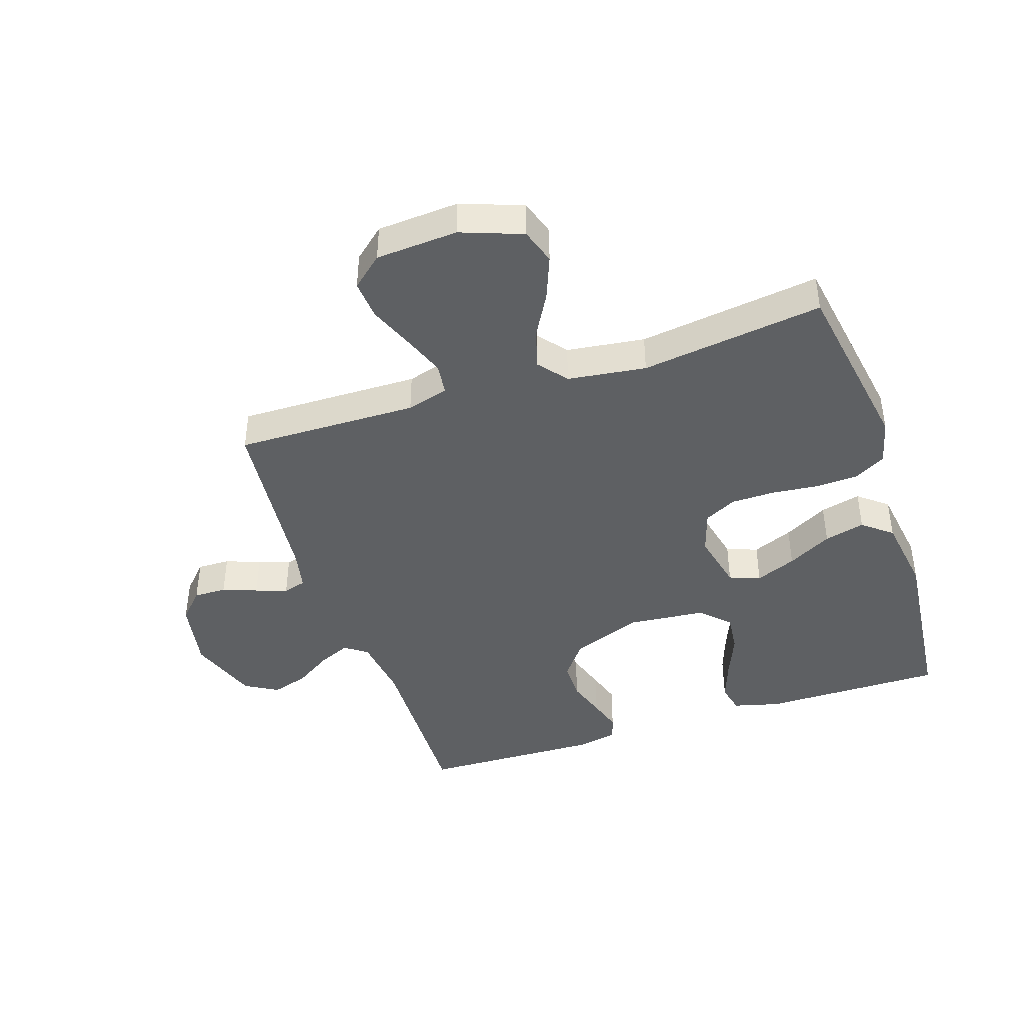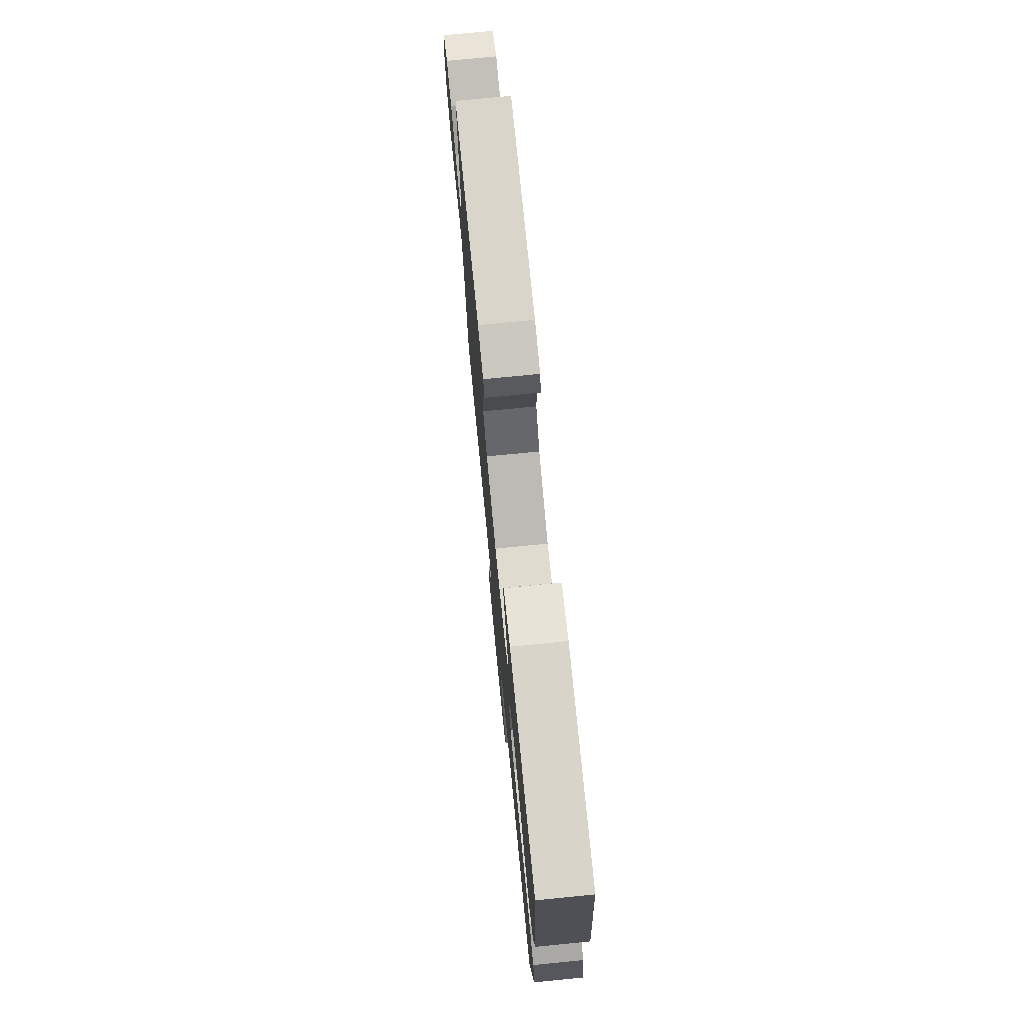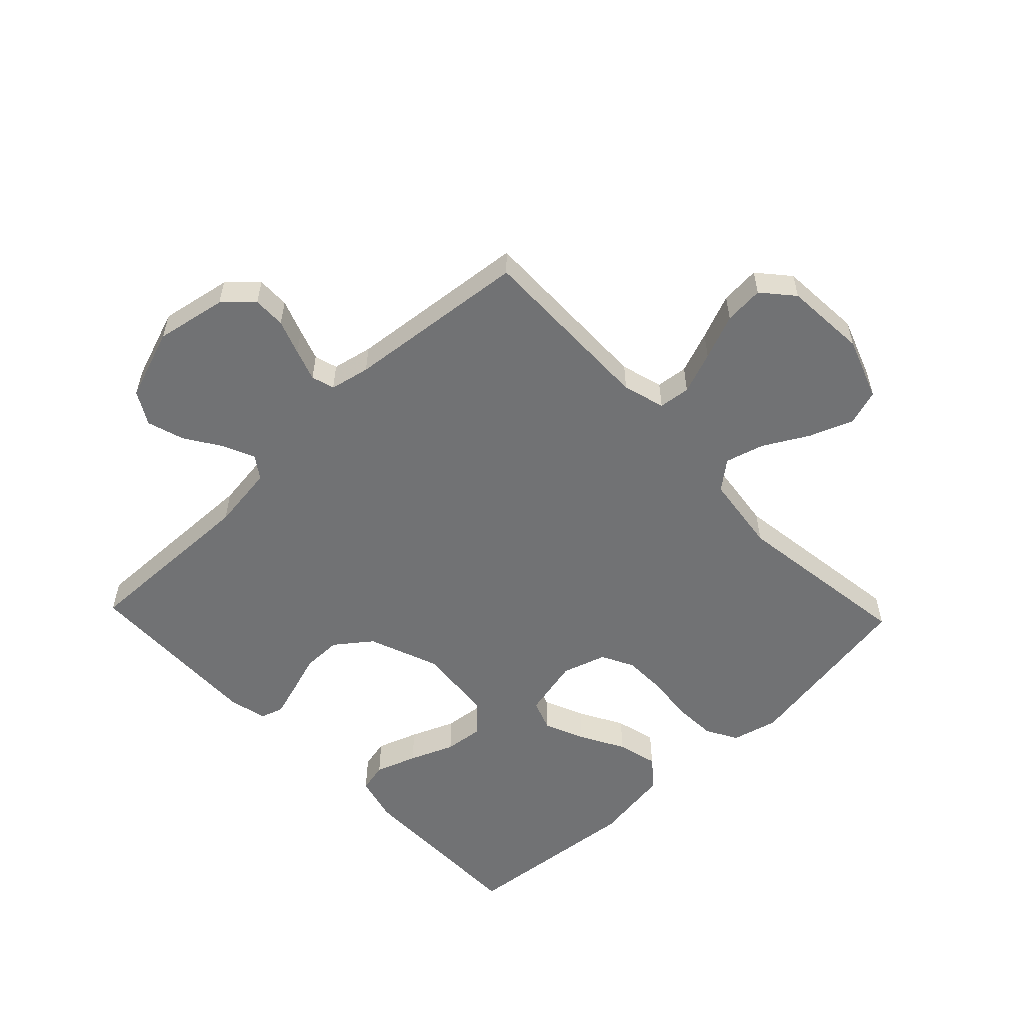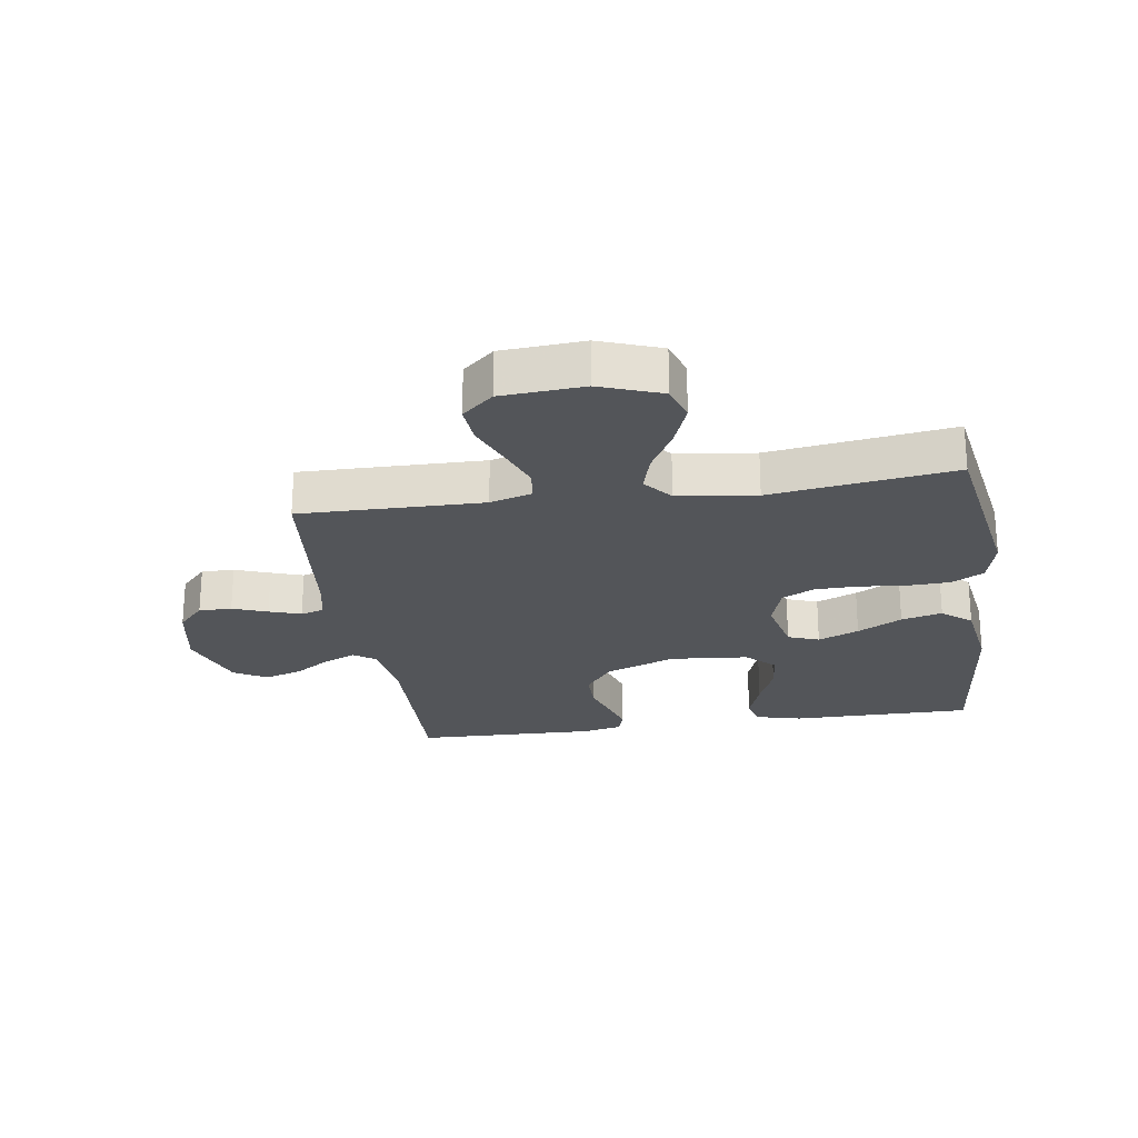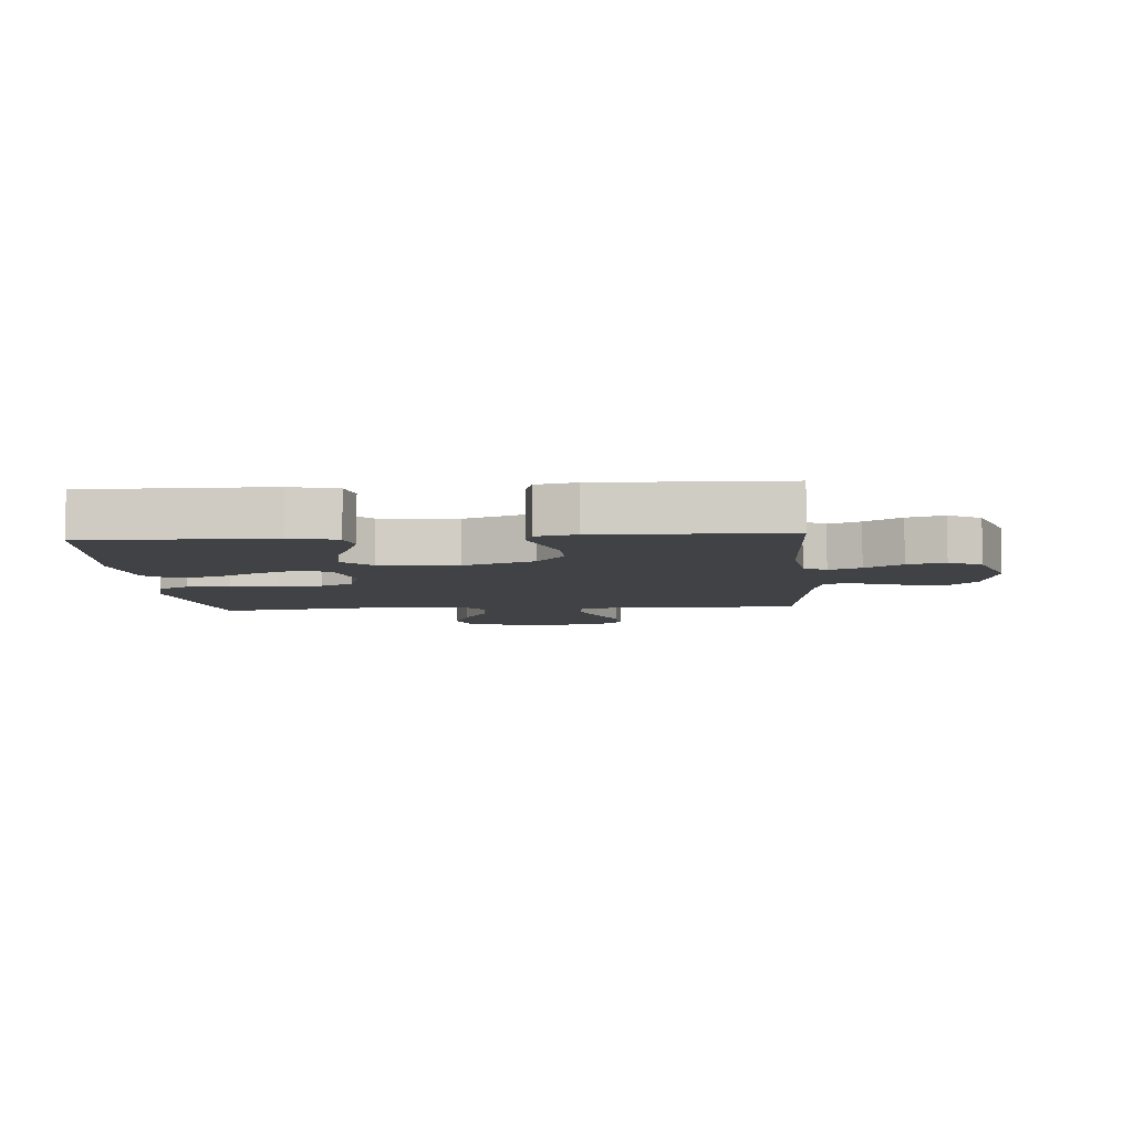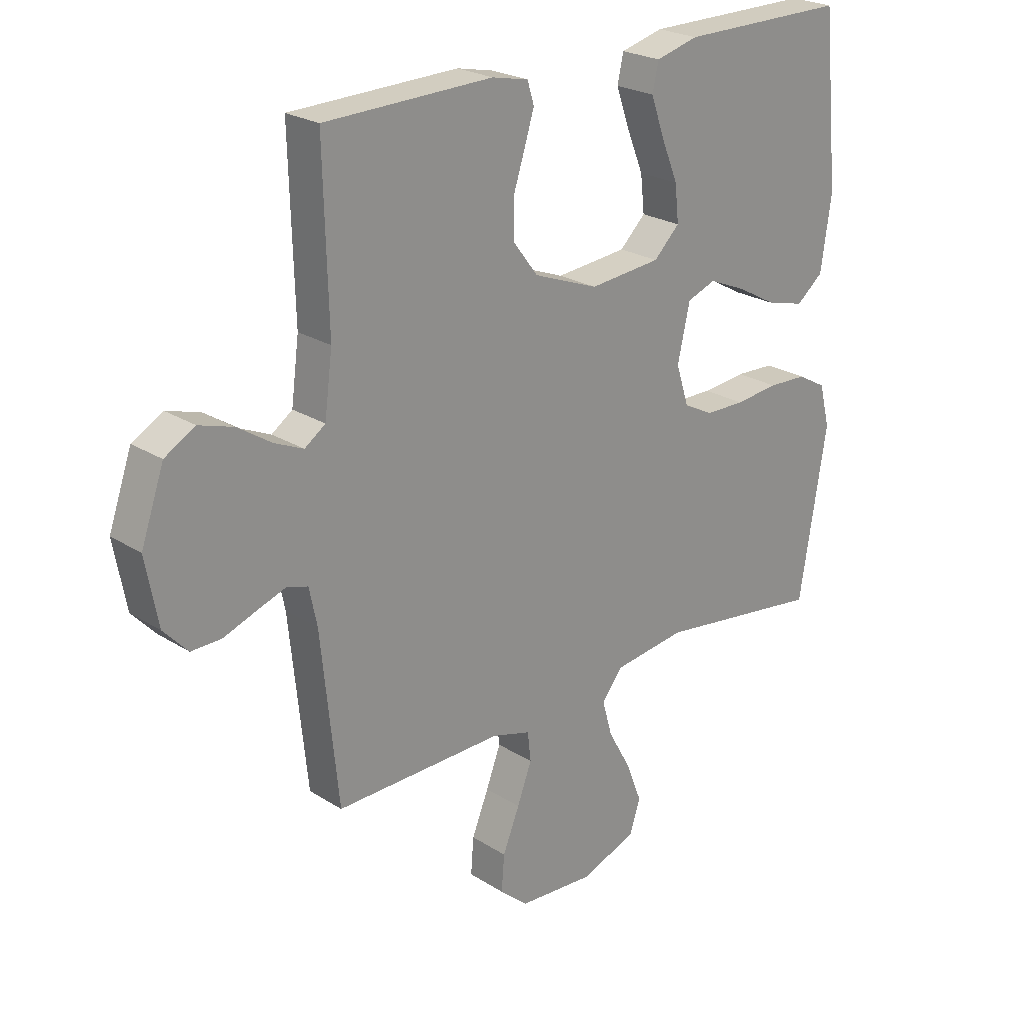
<metadata>
{"format":"obj","ext":"obj","renderer":"f3d","projection":"perspective","resolution":1024,"background":"white","views":[{"elev":-42.6,"azim":-161.7,"up":"+Y"},{"elev":75.7,"azim":-95.6,"up":"+Z"},{"elev":-55.5,"azim":133.7,"up":"+Y"},{"elev":-24.0,"azim":-171.4,"up":"+Y"},{"elev":-6.6,"azim":4.4,"up":"+Y"},{"elev":23.7,"azim":136.5,"up":"+Z"}]}
</metadata>
<code>
v -0.5 0.07 0.5
v -0.2 0.07 0.499
v -0.124 0.07 0.479
v -0.113 0.07 0.43
v -0.137 0.07 0.362
v -0.167 0.07 0.289
v -0.174 0.07 0.224
v -0.128 0.07 0.179
v 0 0.07 0.167
v 0.116 0.07 0.211
v 0.161 0.07 0.27
v 0.161 0.07 0.335
v 0.14 0.07 0.4
v 0.123 0.07 0.455
v 0.135 0.07 0.494
v 0.2 0.07 0.508
v 0.5 0.07 0.5
v 0.492 0.07 0.2
v 0.506 0.07 0.093
v 0.543 0.07 0.067
v 0.595 0.07 0.09
v 0.655 0.07 0.129
v 0.716 0.07 0.148
v 0.77 0.07 0.117
v 0.811 0.07 0
v 0.789 0.07 -0.117
v 0.746 0.07 -0.163
v 0.692 0.07 -0.162
v 0.635 0.07 -0.141
v 0.583 0.07 -0.123
v 0.545 0.07 -0.134
v 0.531 0.07 -0.2
v 0.5 0.07 -0.5
v 0.2 0.07 -0.495
v 0.131 0.07 -0.515
v 0.125 0.07 -0.567
v 0.151 0.07 -0.636
v 0.181 0.07 -0.71
v 0.186 0.07 -0.775
v 0.135 0.07 -0.819
v 0 0.07 -0.828
v -0.101 0.07 -0.791
v -0.12 0.07 -0.732
v -0.092 0.07 -0.66
v -0.051 0.07 -0.587
v -0.033 0.07 -0.523
v -0.071 0.07 -0.476
v -0.2 0.07 -0.459
v -0.5 0.07 -0.5
v -0.549 0.07 -0.2
v -0.53 0.07 -0.124
v -0.478 0.07 -0.095
v -0.408 0.07 -0.092
v -0.33 0.07 -0.1
v -0.259 0.07 -0.099
v -0.206 0.07 -0.072
v -0.183 0.07 0
v -0.205 0.07 0.098
v -0.256 0.07 0.117
v -0.323 0.07 0.089
v -0.396 0.07 0.049
v -0.463 0.07 0.032
v -0.511 0.07 0.071
v -0.53 0.07 0.2
v -0.5 0 0.5
v -0.2 0 0.499
v -0.124 0 0.479
v -0.113 0 0.43
v -0.137 0 0.362
v -0.167 0 0.289
v -0.174 0 0.224
v -0.128 0 0.179
v 0 0 0.167
v 0.116 0 0.211
v 0.161 0 0.27
v 0.161 0 0.335
v 0.14 0 0.4
v 0.123 0 0.455
v 0.135 0 0.494
v 0.2 0 0.508
v 0.5 0 0.5
v 0.492 0 0.2
v 0.506 0 0.093
v 0.543 0 0.067
v 0.595 0 0.09
v 0.655 0 0.129
v 0.716 0 0.148
v 0.77 0 0.117
v 0.811 0 0
v 0.789 0 -0.117
v 0.746 0 -0.163
v 0.692 0 -0.162
v 0.635 0 -0.141
v 0.583 0 -0.123
v 0.545 0 -0.134
v 0.531 0 -0.2
v 0.5 0 -0.5
v 0.2 0 -0.495
v 0.131 0 -0.515
v 0.125 0 -0.567
v 0.151 0 -0.636
v 0.181 0 -0.71
v 0.186 0 -0.775
v 0.135 0 -0.819
v 0 0 -0.828
v -0.101 0 -0.791
v -0.12 0 -0.732
v -0.092 0 -0.66
v -0.051 0 -0.587
v -0.033 0 -0.523
v -0.071 0 -0.476
v -0.2 0 -0.459
v -0.5 0 -0.5
v -0.549 0 -0.2
v -0.53 0 -0.124
v -0.478 0 -0.095
v -0.408 0 -0.092
v -0.33 0 -0.1
v -0.259 0 -0.099
v -0.206 0 -0.072
v -0.183 0 0
v -0.205 0 0.098
v -0.256 0 0.117
v -0.323 0 0.089
v -0.396 0 0.049
v -0.463 0 0.032
v -0.511 0 0.071
v -0.53 0 0.2
f 4 5 6
f 3 4 6
f 2 3 6
f 1 2 6
f 64 1 6
f 63 64 6
f 62 63 6
f 61 62 6
f 60 61 6
f 59 60 6 7
f 58 59 7 8
f 57 58 8 9
f 56 57 9 10
f 52 53 54
f 51 52 54
f 50 51 54
f 49 50 54
f 48 49 54
f 47 48 54 55
f 46 47 55 56
f 43 44 45
f 42 43 45
f 41 42 45
f 40 41 45
f 39 40 45
f 38 39 45
f 37 38 45
f 36 37 45 46
f 46 56 10
f 36 46 10
f 35 36 10
f 32 33 34
f 35 10 11
f 34 35 11
f 32 34 11
f 31 32 11
f 27 28 29
f 26 27 29
f 25 26 29
f 24 25 29
f 23 24 29
f 22 23 29
f 21 22 29
f 20 21 29 30
f 31 11 12
f 30 31 12
f 20 30 12
f 19 20 12
f 16 17 18
f 16 18 19
f 15 16 19
f 14 15 19
f 13 14 19
f 12 13 19
f 70 69 68
f 70 68 67
f 70 67 66
f 70 66 65
f 70 65 128
f 70 128 127
f 70 127 126
f 70 126 125
f 70 125 124
f 71 70 124 123
f 72 71 123 122
f 73 72 122 121
f 74 73 121 120
f 118 117 116
f 118 116 115
f 118 115 114
f 118 114 113
f 118 113 112
f 119 118 112 111
f 120 119 111 110
f 109 108 107
f 109 107 106
f 109 106 105
f 109 105 104
f 109 104 103
f 109 103 102
f 109 102 101
f 110 109 101 100
f 74 120 110
f 74 110 100
f 74 100 99
f 98 97 96
f 75 74 99
f 75 99 98
f 75 98 96
f 75 96 95
f 93 92 91
f 93 91 90
f 93 90 89
f 93 89 88
f 93 88 87
f 93 87 86
f 93 86 85
f 94 93 85 84
f 76 75 95
f 76 95 94
f 76 94 84
f 76 84 83
f 82 81 80
f 83 82 80
f 83 80 79
f 83 79 78
f 83 78 77
f 83 77 76
f 1 65 66 2
f 2 66 67 3
f 3 67 68 4
f 4 68 69 5
f 5 69 70 6
f 6 70 71 7
f 7 71 72 8
f 8 72 73 9
f 9 73 74 10
f 10 74 75 11
f 11 75 76 12
f 12 76 77 13
f 13 77 78 14
f 14 78 79 15
f 15 79 80 16
f 16 80 81 17
f 17 81 82 18
f 18 82 83 19
f 19 83 84 20
f 20 84 85 21
f 21 85 86 22
f 22 86 87 23
f 23 87 88 24
f 24 88 89 25
f 25 89 90 26
f 26 90 91 27
f 27 91 92 28
f 28 92 93 29
f 29 93 94 30
f 30 94 95 31
f 31 95 96 32
f 32 96 97 33
f 33 97 98 34
f 34 98 99 35
f 35 99 100 36
f 36 100 101 37
f 37 101 102 38
f 38 102 103 39
f 39 103 104 40
f 40 104 105 41
f 41 105 106 42
f 42 106 107 43
f 43 107 108 44
f 44 108 109 45
f 45 109 110 46
f 46 110 111 47
f 47 111 112 48
f 48 112 113 49
f 49 113 114 50
f 50 114 115 51
f 51 115 116 52
f 52 116 117 53
f 53 117 118 54
f 54 118 119 55
f 55 119 120 56
f 56 120 121 57
f 57 121 122 58
f 58 122 123 59
f 59 123 124 60
f 60 124 125 61
f 61 125 126 62
f 62 126 127 63
f 63 127 128 64
f 64 128 65 1

</code>
